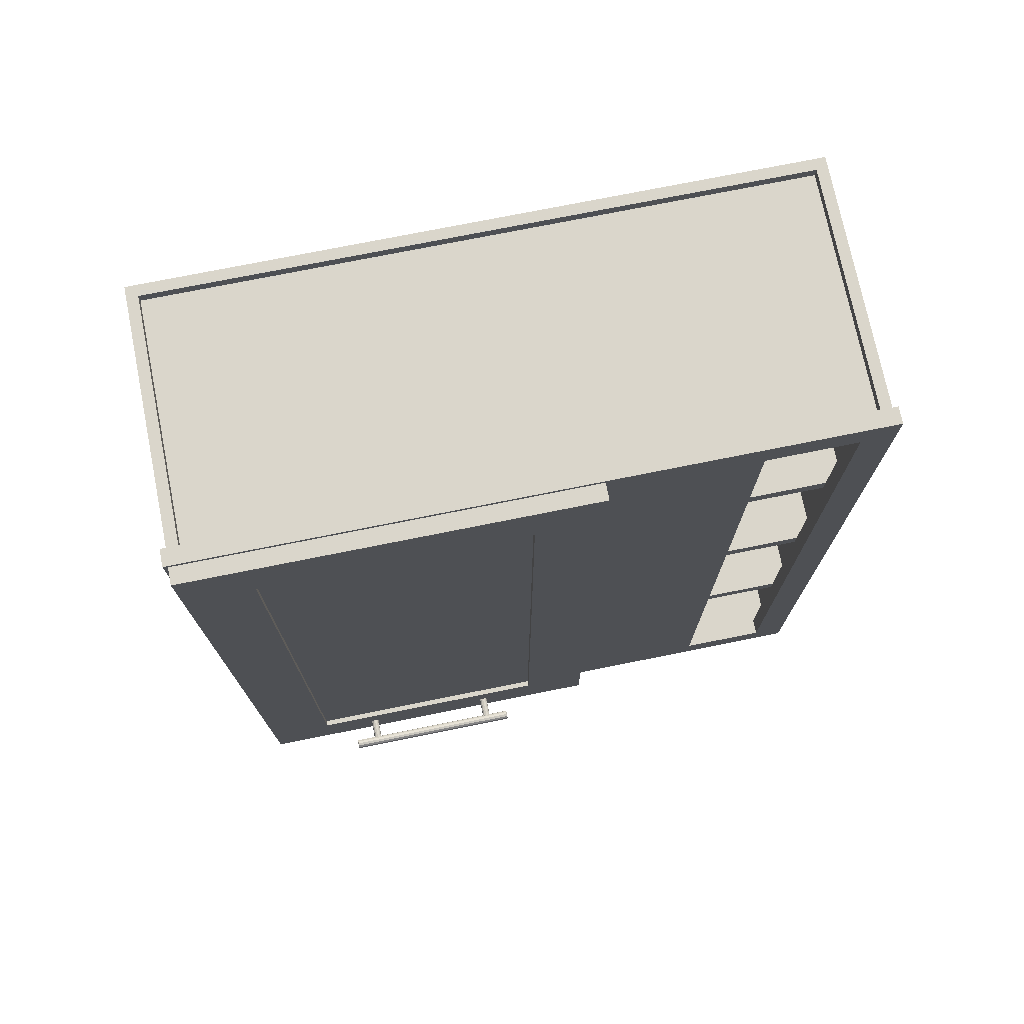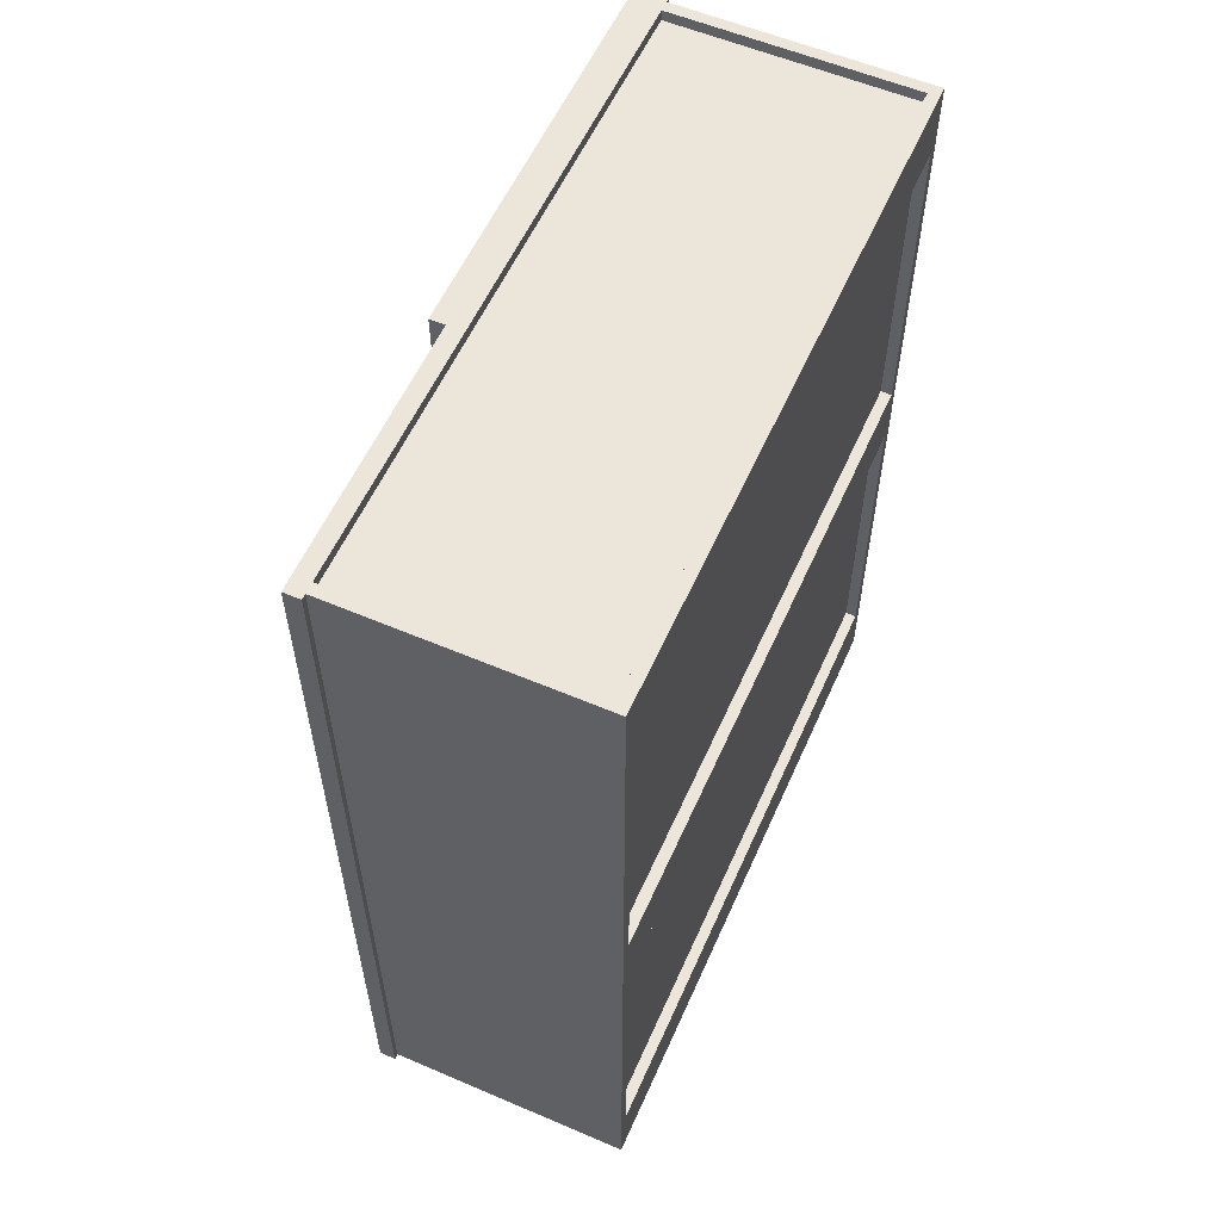
<metadata>
{"format":"obj","ext":"obj","renderer":"f3d","projection":"perspective","resolution":1024,"background":"white","views":[{"elev":74.1,"azim":78.6,"up":"+Z"},{"elev":57.5,"azim":-156.1,"up":"+Z"}]}
</metadata>
<code>
o mesh22_mesh22-geometry
v -0.1282 -0.1026 -0.01953
v -0.1282 -0.2784 -0.01953
v -0.1282 -0.1026 0.03409
v -0.1282 -0.2784 0.03409
f 1 2 3
f 1 3 2
f 4 3 2
f 4 2 3
o mesh21.003_mesh21-geometry
v 0.1353 -0.03266 -0.3447
v 0.1334 -0.03266 -0.3442
v 0.1334 -0.03313 -0.3434
v 0.1315 -0.03266 -0.3447
v 0.1311 -0.03313 -0.344
v 0.1357 -0.03313 -0.344
v 0.1367 -0.03266 -0.3461
v 0.1311 -0.2013 -0.344
v 0.1334 -0.2013 -0.3434
v 0.1301 -0.03266 -0.3461
v 0.1295 -0.03313 -0.3457
v 0.1374 -0.03313 -0.3457
v 0.1357 -0.2013 -0.344
v 0.1372 -0.03266 -0.348
v 0.1315 -0.2018 -0.3447
v 0.1295 -0.2013 -0.3457
v 0.1374 -0.2013 -0.3457
v 0.138 -0.03313 -0.348
v 0.1334 -0.2018 -0.3442
v 0.1296 -0.03266 -0.348
v 0.1301 -0.2018 -0.3461
v 0.1289 -0.03313 -0.348
v 0.138 -0.2013 -0.348
v 0.1353 -0.2018 -0.3447
v 0.1367 -0.03266 -0.3499
v 0.1374 -0.03313 -0.3502
v 0.1367 -0.2018 -0.3461
v 0.1289 -0.2013 -0.348
v 0.1372 -0.2018 -0.348
v 0.1301 -0.03266 -0.3499
v 0.1295 -0.03313 -0.3502
v 0.1295 -0.2013 -0.3502
v 0.1296 -0.2018 -0.348
v 0.1367 -0.2018 -0.3499
v 0.1374 -0.2013 -0.3502
v 0.1353 -0.03266 -0.3512
v 0.1301 -0.2018 -0.3499
v 0.1357 -0.03313 -0.3519
v 0.1315 -0.03266 -0.3512
v 0.1311 -0.03313 -0.3519
v 0.1311 -0.2013 -0.3519
v 0.1315 -0.2018 -0.3512
v 0.1357 -0.2013 -0.3519
v 0.1334 -0.03266 -0.3517
v 0.1353 -0.2018 -0.3512
v 0.1334 -0.2013 -0.3525
v 0.1334 -0.03313 -0.3525
v 0.1334 -0.2018 -0.3517
f 6 8 5
f 5 8 11
f 8 14 11
f 11 14 18
f 14 24 18
f 18 24 29
f 19 31 25
f 23 28 19
f 24 34 29
f 31 33 25
f 28 31 19
f 29 34 40
f 25 33 37
f 33 38 37
f 34 43 40
f 37 38 41
f 48 40 43
f 41 49 46
f 38 49 41
f 52 46 49
f 7 6 5
f 9 6 7
f 7 5 10
f 9 8 6
f 9 7 12
f 5 11 10
f 7 10 13
f 15 8 9
f 13 12 7
f 9 12 15
f 11 16 10
f 17 13 10
f 15 14 8
f 19 12 13
f 20 15 12
f 16 21 10
f 22 16 11
f 23 13 17
f 17 10 21
f 22 11 18
f 15 24 14
f 19 25 12
f 23 19 13
f 15 20 26
f 25 20 12
f 21 16 27
f 22 27 16
f 28 23 17
f 21 28 17
f 30 22 18
f 15 26 24
f 32 26 20
f 25 32 20
f 33 21 27
f 22 30 27
f 21 31 28
f 29 30 18
f 26 35 24
f 32 36 26
f 25 37 32
f 33 31 21
f 38 33 27
f 39 27 30
f 24 35 34
f 40 30 29
f 35 26 36
f 32 41 36
f 37 41 32
f 39 38 27
f 30 42 39
f 35 44 34
f 40 42 30
f 36 45 35
f 46 36 41
f 39 47 38
f 47 39 42
f 44 43 34
f 44 35 45
f 40 48 42
f 46 45 36
f 47 49 38
f 47 42 50
f 48 43 51
f 43 44 51
f 44 45 51
f 48 51 42
f 45 46 52
f 50 49 47
f 51 50 42
f 50 51 45
f 45 52 50
f 50 52 49
f 5 8 6
f 11 8 5
f 11 14 8
f 18 14 11
f 18 24 14
f 29 24 18
f 25 31 19
f 19 28 23
f 29 34 24
f 25 33 31
f 19 31 28
f 40 34 29
f 37 33 25
f 37 38 33
f 40 43 34
f 41 38 37
f 43 40 48
f 46 49 41
f 41 49 38
f 49 46 52
f 5 6 7
f 7 6 9
f 10 5 7
f 6 8 9
f 12 7 9
f 10 11 5
f 13 10 7
f 9 8 15
f 7 12 13
f 15 12 9
f 10 16 11
f 10 13 17
f 8 14 15
f 13 12 19
f 12 15 20
f 10 21 16
f 11 16 22
f 17 13 23
f 21 10 17
f 18 11 22
f 14 24 15
f 12 25 19
f 13 19 23
f 26 20 15
f 12 20 25
f 27 16 21
f 16 27 22
f 17 23 28
f 17 28 21
f 18 22 30
f 24 26 15
f 20 26 32
f 20 32 25
f 27 21 33
f 27 30 22
f 28 31 21
f 18 30 29
f 24 35 26
f 26 36 32
f 32 37 25
f 21 31 33
f 27 33 38
f 30 27 39
f 34 35 24
f 29 30 40
f 36 26 35
f 36 41 32
f 32 41 37
f 27 38 39
f 39 42 30
f 34 44 35
f 30 42 40
f 35 45 36
f 41 36 46
f 38 47 39
f 42 39 47
f 34 43 44
f 45 35 44
f 42 48 40
f 36 45 46
f 38 49 47
f 50 42 47
f 51 43 48
f 51 44 43
f 51 45 44
f 42 51 48
f 52 46 45
f 47 49 50
f 42 50 51
f 45 51 50
f 50 52 45
f 49 52 50
o mesh20.003_mesh20-geometry
v 0.1111 -0.05368 -0.3447
v 0.1111 -0.05743 -0.3447
v 0.1111 -0.05555 -0.3442
v 0.1111 -0.0523 -0.3461
v 0.1309 -0.05555 -0.3442
v 0.1304 -0.05368 -0.3447
v 0.1111 -0.0588 -0.3461
v 0.1304 -0.05743 -0.3447
v 0.1295 -0.05271 -0.3457
v 0.1111 -0.0518 -0.348
v 0.1294 -0.0588 -0.3461
v 0.1295 -0.0584 -0.3457
v 0.1294 -0.0523 -0.3461
v 0.1111 -0.0593 -0.348
v 0.1289 -0.0593 -0.348
v 0.1289 -0.0518 -0.348
v 0.1111 -0.0523 -0.3498
v 0.1111 -0.0588 -0.3498
v 0.1294 -0.0523 -0.3498
v 0.1111 -0.05368 -0.3512
v 0.1294 -0.0588 -0.3498
v 0.1295 -0.05271 -0.3502
v 0.1304 -0.05368 -0.3512
v 0.1111 -0.05743 -0.3512
v 0.1295 -0.0584 -0.3502
v 0.1309 -0.05555 -0.3517
v 0.1111 -0.05555 -0.3517
v 0.1304 -0.05743 -0.3512
f 55 54 53
f 56 53 54
f 59 56 54
f 62 56 59
f 66 62 59
f 69 62 66
f 70 69 66
f 72 69 70
f 76 72 70
f 79 72 76
f 55 57 54
f 53 58 55
f 53 56 58
f 60 54 57
f 57 55 58
f 61 58 56
f 59 54 63
f 60 64 54
f 65 61 56
f 56 62 65
f 64 63 54
f 63 67 59
f 68 65 62
f 66 59 67
f 62 69 68
f 66 67 70
f 71 68 69
f 73 70 67
f 71 69 74
f 72 75 69
f 73 77 70
f 74 69 75
f 75 72 78
f 76 70 80
f 77 80 70
f 79 78 72
f 79 76 78
f 80 78 76
f 53 54 55
f 54 53 56
f 54 56 59
f 59 56 62
f 59 62 66
f 66 62 69
f 66 69 70
f 70 69 72
f 70 72 76
f 76 72 79
f 54 57 55
f 55 58 53
f 58 56 53
f 57 54 60
f 58 55 57
f 56 58 61
f 63 54 59
f 54 64 60
f 56 61 65
f 65 62 56
f 54 63 64
f 59 67 63
f 62 65 68
f 67 59 66
f 68 69 62
f 70 67 66
f 69 68 71
f 67 70 73
f 74 69 71
f 69 75 72
f 70 77 73
f 75 69 74
f 78 72 75
f 80 70 76
f 70 80 77
f 72 78 79
f 78 76 79
f 76 78 80
o mesh19.003_mesh19-geometry
v 0.1111 -0.177 -0.3447
v 0.1111 -0.1807 -0.3447
v 0.1111 -0.1789 -0.3442
v 0.1111 -0.1756 -0.3461
v 0.1309 -0.1789 -0.3442
v 0.1304 -0.177 -0.3447
v 0.1111 -0.1821 -0.3461
v 0.1304 -0.1807 -0.3447
v 0.1295 -0.176 -0.3457
v 0.1111 -0.1751 -0.348
v 0.1294 -0.1821 -0.3461
v 0.1295 -0.1817 -0.3457
v 0.1294 -0.1756 -0.3461
v 0.1111 -0.1826 -0.348
v 0.1289 -0.1826 -0.348
v 0.1289 -0.1751 -0.348
v 0.1111 -0.1756 -0.3498
v 0.1111 -0.1821 -0.3498
v 0.1294 -0.1756 -0.3498
v 0.1111 -0.177 -0.3512
v 0.1294 -0.1821 -0.3498
v 0.1295 -0.176 -0.3502
v 0.1304 -0.177 -0.3512
v 0.1111 -0.1807 -0.3512
v 0.1295 -0.1817 -0.3502
v 0.1309 -0.1789 -0.3517
v 0.1111 -0.1789 -0.3517
v 0.1304 -0.1807 -0.3512
f 81 82 83
f 82 81 84
f 82 84 87
f 87 84 90
f 87 90 94
f 94 90 97
f 94 97 98
f 98 97 100
f 98 100 104
f 104 100 107
f 83 82 81
f 84 81 82
f 87 84 82
f 90 84 87
f 94 90 87
f 97 90 94
f 98 97 94
f 100 97 98
f 104 100 98
f 107 100 104
f 83 85 82
f 81 86 83
f 81 84 86
f 88 82 85
f 85 83 86
f 89 86 84
f 87 82 91
f 88 92 82
f 93 89 84
f 84 90 93
f 92 91 82
f 91 95 87
f 96 93 90
f 94 87 95
f 90 97 96
f 94 95 98
f 99 96 97
f 101 98 95
f 99 97 102
f 100 103 97
f 101 105 98
f 102 97 103
f 103 100 106
f 104 98 108
f 105 108 98
f 107 106 100
f 107 104 106
f 108 106 104
f 82 85 83
f 83 86 81
f 86 84 81
f 85 82 88
f 86 83 85
f 84 86 89
f 91 82 87
f 82 92 88
f 84 89 93
f 93 90 84
f 82 91 92
f 87 95 91
f 90 93 96
f 95 87 94
f 96 97 90
f 98 95 94
f 97 96 99
f 95 98 101
f 102 97 99
f 97 103 100
f 98 105 101
f 103 97 102
f 106 100 103
f 108 98 104
f 98 108 105
f 100 106 107
f 106 104 107
f 104 106 108
o mesh18.002_mesh18-geometry
v 0.09645 -0.2308 0.3187
v 0.09645 -0.003662 -0.3187
v 0.09645 -0.2308 -0.3187
v 0.09645 -0.003662 0.3187
f 111 110 109
f 112 109 110
f 109 110 111
f 110 109 112
o mesh17.002_mesh17-geometry
v 0.1062 -0.003662 0.3187
v 0.1062 -0.2308 -0.3187
v 0.1062 -0.003662 -0.3187
v 0.1062 -0.2308 0.3187
f 115 114 113
f 116 113 114
f 113 114 115
f 114 113 116
o mesh16.002_mesh16-geometry
v 0.09645 -0.003662 -0.3187
v 0.09645 -0.2308 -0.3773
v 0.09645 -0.2308 -0.3187
v 0.09645 -0.003662 -0.3773
v 0.1111 -0.2308 -0.3187
v 0.1111 -0.003662 -0.3773
v 0.1111 -0.003662 -0.3187
v 0.1111 -0.2308 -0.3773
f 119 118 117
f 120 117 118
f 119 117 121
f 120 118 122
f 123 121 117
f 124 122 118
f 123 122 121
f 124 121 122
f 117 118 119
f 118 117 120
f 121 117 119
f 122 118 120
f 117 121 123
f 118 122 124
f 121 122 123
f 122 121 124
o mesh15.002_mesh15-geometry
v 0.09645 -0.003662 0.3773
v 0.09645 -0.2308 0.3187
v 0.09645 -0.2308 0.3773
v 0.09645 -0.003662 0.3187
v 0.1111 -0.2308 0.3773
v 0.1111 -0.003662 0.3187
v 0.1111 -0.003662 0.3773
v 0.1111 -0.2308 0.3187
f 127 126 125
f 128 125 126
f 127 125 129
f 128 126 130
f 131 129 125
f 132 130 126
f 131 130 129
f 132 129 130
f 125 126 127
f 126 125 128
f 129 125 127
f 130 126 128
f 125 129 131
f 126 130 132
f 129 130 131
f 130 129 132
o mesh14.002_mesh14-geometry
v 0.1111 0.05494 0.3773
v 0.09645 -0.003662 0.3773
v 0.1111 -0.003662 0.3773
v 0.09645 0.05494 0.3773
v 0.1111 -0.003662 -0.3773
v 0.09645 0.05494 -0.3773
v 0.09645 -0.003662 -0.3773
v 0.1111 0.05494 -0.3773
f 135 134 133
f 136 133 134
f 135 137 134
f 135 133 137
f 136 138 133
f 136 134 138
f 139 134 137
f 140 137 133
f 140 133 138
f 139 138 134
f 139 137 138
f 140 138 137
f 133 134 135
f 134 133 136
f 134 137 135
f 137 133 135
f 133 138 136
f 138 134 136
f 137 134 139
f 133 137 140
f 138 133 140
f 134 138 139
f 138 137 139
f 137 138 140
o mesh13.002_mesh13-geometry
v 0.1111 -0.2308 0.3773
v 0.09645 -0.2894 0.3773
v 0.1111 -0.2894 0.3773
v 0.09645 -0.2308 0.3773
v 0.1111 -0.2894 -0.3773
v 0.09645 -0.2308 -0.3773
v 0.09645 -0.2894 -0.3773
v 0.1111 -0.2308 -0.3773
f 143 142 141
f 144 141 142
f 143 145 142
f 143 141 145
f 144 146 141
f 144 142 146
f 147 142 145
f 148 145 141
f 148 141 146
f 147 146 142
f 147 145 146
f 148 146 145
f 141 142 143
f 142 141 144
f 142 145 143
f 145 141 143
f 141 146 144
f 146 142 144
f 145 142 147
f 141 145 148
f 146 141 148
f 142 146 147
f 146 145 147
f 145 146 148
o mesh12.003_mesh12-geometry
v 0.0818 0.2784 -0.177
v -0.1209 -0.2784 -0.177
v 0.0818 -0.2784 -0.177
v -0.1209 0.2784 -0.177
v 0.0818 -0.2784 -0.1917
v -0.1209 0.2784 -0.1917
v 0.0818 0.2784 -0.1917
v -0.1209 -0.2784 -0.1917
f 149 150 151
f 150 149 152
f 153 149 151
f 154 150 152
f 149 153 155
f 150 154 156
f 153 154 155
f 154 153 156
f 151 150 149
f 152 149 150
f 151 149 153
f 152 150 154
f 155 153 149
f 156 154 150
f 155 154 153
f 156 153 154
o mesh12.002_mesh12-geometry
v 0.0818 0.2784 0.007326
v -0.1209 -0.2784 0.007326
v 0.0818 -0.2784 0.007326
v -0.1209 0.2784 0.007326
v 0.0818 -0.2784 -0.007326
v -0.1209 0.2784 -0.007326
v 0.0818 0.2784 -0.007326
v -0.1209 -0.2784 -0.007326
f 157 158 159
f 158 157 160
f 161 157 159
f 162 158 160
f 157 161 163
f 158 162 164
f 161 162 163
f 162 161 164
f 159 158 157
f 160 157 158
f 159 157 161
f 160 158 162
f 163 161 157
f 164 162 158
f 163 162 161
f 164 161 162
o mesh3.003_mesh3-geometry
v -0.1282 0.2784 -0.3223
v -0.138 -0.2784 -0.3223
v -0.1282 -0.2784 -0.3223
v -0.138 0.2784 -0.3223
v -0.1282 -0.2784 -0.3809
v -0.138 0.2784 -0.3809
v -0.1282 0.2784 -0.3809
v -0.138 -0.2784 -0.3809
f 165 166 167
f 166 165 168
f 169 165 167
f 170 166 168
f 165 169 171
f 166 170 172
f 169 170 171
f 170 169 172
f 167 166 165
f 168 165 166
f 167 165 169
f 168 166 170
f 171 169 165
f 172 170 166
f 171 170 169
f 172 169 170
o mesh12.001_mesh12-geometry
v 0.0818 0.2784 0.1917
v -0.1209 -0.2784 0.1917
v 0.0818 -0.2784 0.1917
v -0.1209 0.2784 0.1917
v 0.0818 -0.2784 0.177
v -0.1209 0.2784 0.177
v 0.0818 0.2784 0.177
v -0.1209 -0.2784 0.177
f 173 174 175
f 174 173 176
f 177 173 175
f 178 174 176
f 173 177 179
f 174 178 180
f 177 178 179
f 178 177 180
f 175 174 173
f 176 173 174
f 175 173 177
f 176 174 178
f 179 177 173
f 180 178 174
f 179 178 177
f 180 177 178
o mesh11.001_mesh11-geometry
v 0.09645 0.1856 0.3516
v 0.09645 0.0293 -0.3516
v 0.09645 0.1856 -0.3516
v 0.09645 0.0293 0.3516
v 0.0818 0.1856 -0.3516
v 0.0818 0.0293 0.3516
v 0.0818 0.1856 0.3516
v 0.0818 0.0293 -0.3516
f 185 186 187
f 186 185 188
f 183 182 181
f 184 181 182
f 183 181 185
f 184 182 186
f 187 185 181
f 188 186 182
f 187 186 185
f 188 185 186
f 181 182 183
f 182 181 184
f 185 181 183
f 186 182 184
f 181 185 187
f 182 186 188
o mesh3.002_mesh3-geometry
v -0.1282 0.2784 0.0293
v -0.138 -0.2784 0.0293
v -0.1282 -0.2784 0.0293
v -0.138 0.2784 0.0293
v -0.1282 -0.2784 -0.0293
v -0.138 0.2784 -0.0293
v -0.1282 0.2784 -0.0293
v -0.138 -0.2784 -0.0293
f 189 190 191
f 190 189 192
f 193 189 191
f 194 190 192
f 189 193 195
f 190 194 196
f 193 194 195
f 194 193 196
f 191 190 189
f 192 189 190
f 191 189 193
f 192 190 194
f 195 193 189
f 196 194 190
f 195 194 193
f 196 193 194
o mesh4.002_mesh4-geometry
v 0.09645 0.2637 0.3809
v 0.0818 -0.2637 0.3809
v 0.09645 -0.2637 0.3809
v 0.0818 0.2637 0.3809
v 0.09645 -0.2637 0.3516
v 0.0818 0.2637 0.3516
v 0.09645 0.2637 0.3516
v 0.0818 -0.2637 0.3516
f 202 198 200
f 198 202 204
f 199 198 197
f 200 197 198
f 199 197 201
f 200 198 202
f 203 201 197
f 204 202 198
f 203 202 201
f 204 201 202
f 197 198 199
f 198 197 200
f 201 197 199
f 197 201 203
f 201 202 203
f 202 201 204
o mesh2.002_mesh2-geometry
v 0.0818 0.2784 0.3712
v -0.1282 -0.2784 0.3712
v 0.0818 -0.2784 0.3712
v -0.1282 0.2784 0.3712
f 205 206 207
f 206 205 208
f 207 206 205
f 208 205 206
o mesh1.002_mesh1-geometry
v -0.1282 0.2784 0.3614
v 0.0818 -0.2784 0.3614
v -0.1282 -0.2784 0.3614
v 0.0818 0.2784 0.3614
f 209 210 211
f 210 209 212
f 211 210 209
f 212 209 210
o mesh10.001_mesh10-geometry
v 0.0818 -0.293 0.3809
v 0.0818 -0.2637 -0.3809
v 0.0818 -0.293 -0.3809
v 0.0818 -0.2637 0.3809
v 0.09645 -0.293 -0.3809
v 0.09645 -0.2637 0.3809
v 0.09645 -0.2637 -0.3809
v 0.09645 -0.293 0.3809
f 213 214 215
f 214 213 216
f 214 217 215
f 213 218 216
f 217 214 219
f 218 213 220
f 215 214 213
f 216 213 214
f 215 217 214
f 215 213 217
f 216 218 213
f 216 214 218
f 219 214 217
f 220 217 213
f 220 213 218
f 219 218 214
f 219 217 218
f 220 218 217
f 217 213 215
f 218 214 216
f 213 217 220
f 214 218 219
f 218 217 219
f 217 218 220
o mesh9.001_mesh9-geometry
v 0.0818 0.293 -0.3809
v 0.0818 0.2637 -0.3809
v 0.0818 0.293 0.3809
v 0.09645 0.293 -0.3809
v 0.0818 0.2637 0.3809
v 0.09645 0.2637 -0.3809
v 0.09645 0.2637 0.3809
v 0.09645 0.293 0.3809
f 221 222 223
f 221 224 222
f 225 223 222
f 226 222 224
f 225 227 223
f 228 223 227
f 223 222 221
f 222 224 221
f 222 223 225
f 224 223 221
f 224 222 226
f 223 227 225
f 227 222 225
f 223 224 228
f 222 227 226
f 227 224 226
f 227 223 228
f 224 227 228
f 221 223 224
f 225 222 227
f 228 224 223
f 226 227 222
f 226 224 227
f 228 227 224
o mesh8.001_mesh8-geometry
v 0.0818 0.2784 -0.3809
v 0.0818 0.2784 0.3809
v -0.138 0.2784 -0.3809
v -0.138 0.2784 0.3809
v 0.0818 0.2881 -0.3809
v -0.138 0.2881 0.3809
v -0.138 0.2881 -0.3809
v 0.0818 0.2881 0.3809
f 229 230 231
f 232 231 230
f 229 231 233
f 232 234 231
f 232 230 234
f 235 233 231
f 235 231 234
f 236 234 230
f 231 230 229
f 230 231 232
f 233 231 229
f 231 234 232
f 234 230 232
f 231 233 235
f 234 231 235
f 230 234 236
f 233 234 235
f 234 233 236
f 235 234 233
f 236 233 234
o mesh7.001_mesh7-geometry
v -0.138 -0.2784 -0.3809
v 0.0818 -0.2784 0.3809
v 0.0818 -0.2784 -0.3809
v -0.138 -0.2784 0.3809
v 0.0818 -0.2881 -0.3809
v -0.138 -0.2881 0.3809
v -0.138 -0.2881 -0.3809
v 0.0818 -0.2881 0.3809
f 237 238 239
f 238 237 240
f 241 237 239
f 237 242 240
f 242 238 240
f 237 241 243
f 242 237 243
f 238 242 244
f 239 238 237
f 240 237 238
f 239 237 241
f 240 242 237
f 240 238 242
f 243 241 237
f 243 237 242
f 244 242 238
f 243 242 241
f 244 241 242
f 241 242 243
f 242 241 244
o mesh6.001_mesh6-geometry
v -0.1282 -0.2784 0.3614
v -0.1282 0.2784 -0.3614
v -0.1282 -0.2784 -0.3614
v -0.1282 0.2784 0.3614
f 245 246 247
f 246 245 248
f 247 246 245
f 248 245 246
o mesh5.001_mesh5-geometry
v -0.1209 0.2784 0.3614
v -0.1209 -0.2784 -0.3614
v -0.1209 0.2784 -0.3614
v -0.1209 -0.2784 0.3614
f 249 250 251
f 250 249 252
f 251 250 249
f 252 249 250
o mesh4.001_mesh4-geometry
v 0.09645 0.2637 -0.3516
v 0.0818 -0.2637 -0.3516
v 0.09645 -0.2637 -0.3516
v 0.0818 0.2637 -0.3516
v 0.09645 -0.2637 -0.3809
v 0.0818 0.2637 -0.3809
v 0.09645 0.2637 -0.3809
v 0.0818 -0.2637 -0.3809
f 258 254 256
f 254 258 260
f 255 254 253
f 256 253 254
f 255 253 257
f 256 254 258
f 259 257 253
f 260 258 254
f 259 258 257
f 260 257 258
f 253 254 255
f 254 253 256
f 257 253 255
f 253 257 259
f 257 258 259
f 258 257 260
o mesh3.001_mesh3-geometry
v -0.1282 0.2784 0.3809
v -0.138 -0.2784 0.3809
v -0.1282 -0.2784 0.3809
v -0.138 0.2784 0.3809
v -0.1282 -0.2784 0.3223
v -0.138 0.2784 0.3223
v -0.1282 0.2784 0.3223
v -0.138 -0.2784 0.3223
f 261 262 263
f 262 261 264
f 265 261 263
f 266 262 264
f 261 265 267
f 262 266 268
f 265 266 267
f 266 265 268
f 263 262 261
f 264 261 262
f 263 261 265
f 264 262 266
f 267 265 261
f 268 266 262
f 267 266 265
f 268 265 266
o mesh2.001_mesh2-geometry
v 0.0818 0.2784 -0.3614
v -0.1282 -0.2784 -0.3614
v 0.0818 -0.2784 -0.3614
v -0.1282 0.2784 -0.3614
f 269 270 271
f 270 269 272
f 271 270 269
f 272 269 270
o mesh1.001_mesh1-geometry
v -0.1282 0.2784 -0.3712
v 0.0818 -0.2784 -0.3712
v -0.1282 -0.2784 -0.3712
v 0.0818 0.2784 -0.3712
f 273 274 275
f 274 273 276
f 275 274 273
f 276 273 274

</code>
